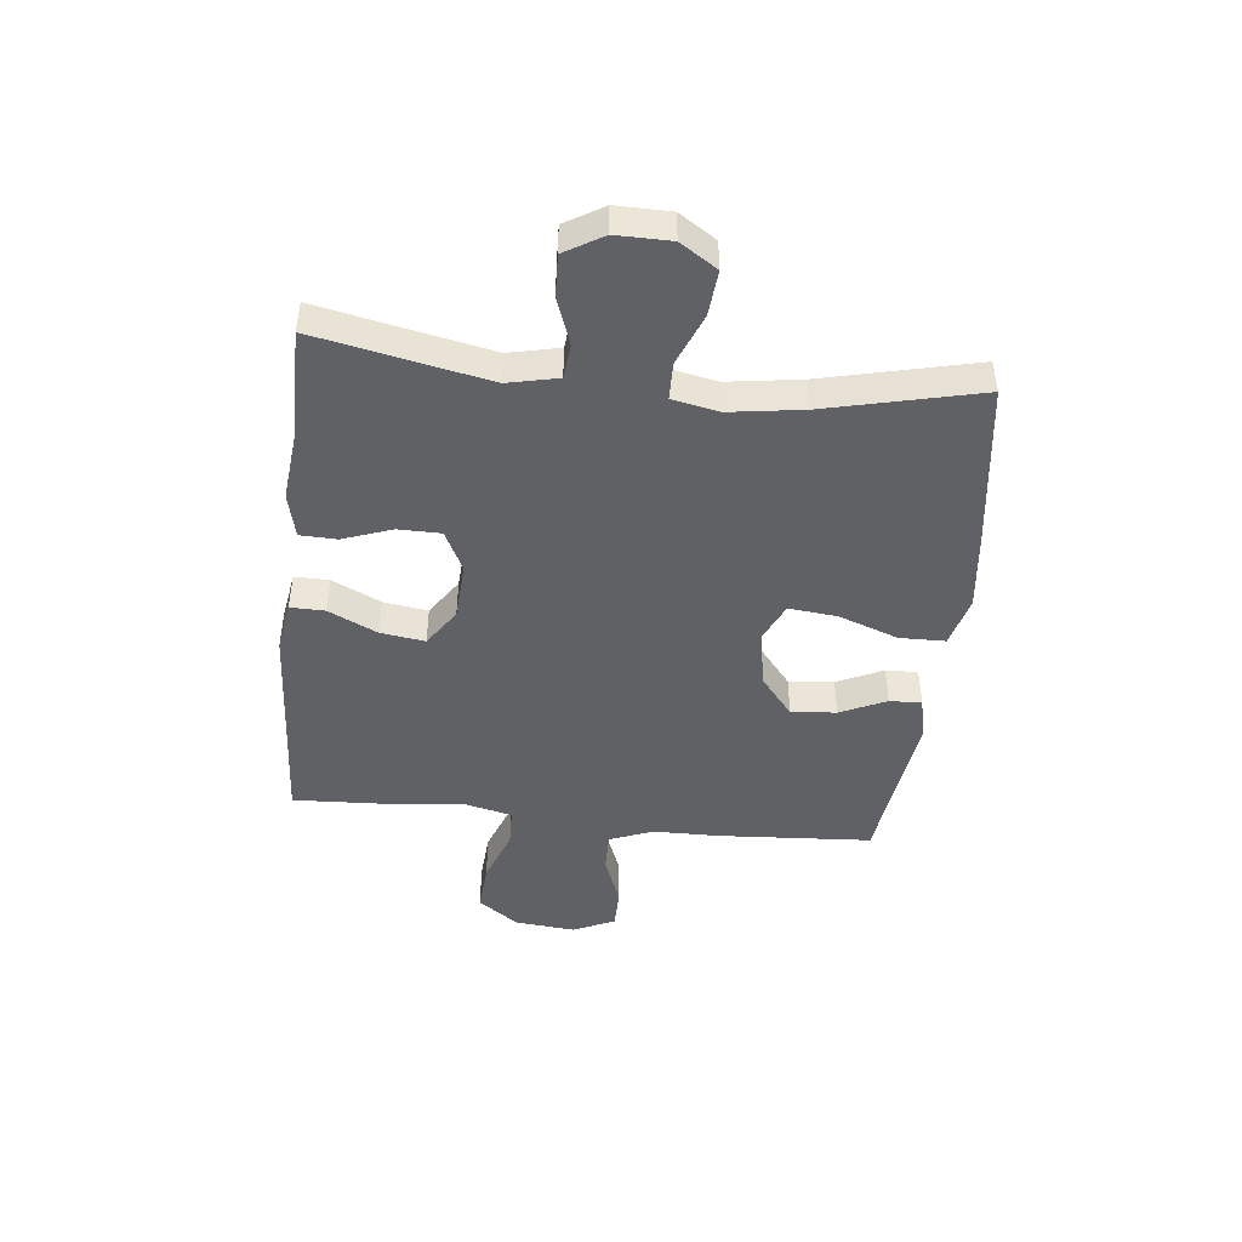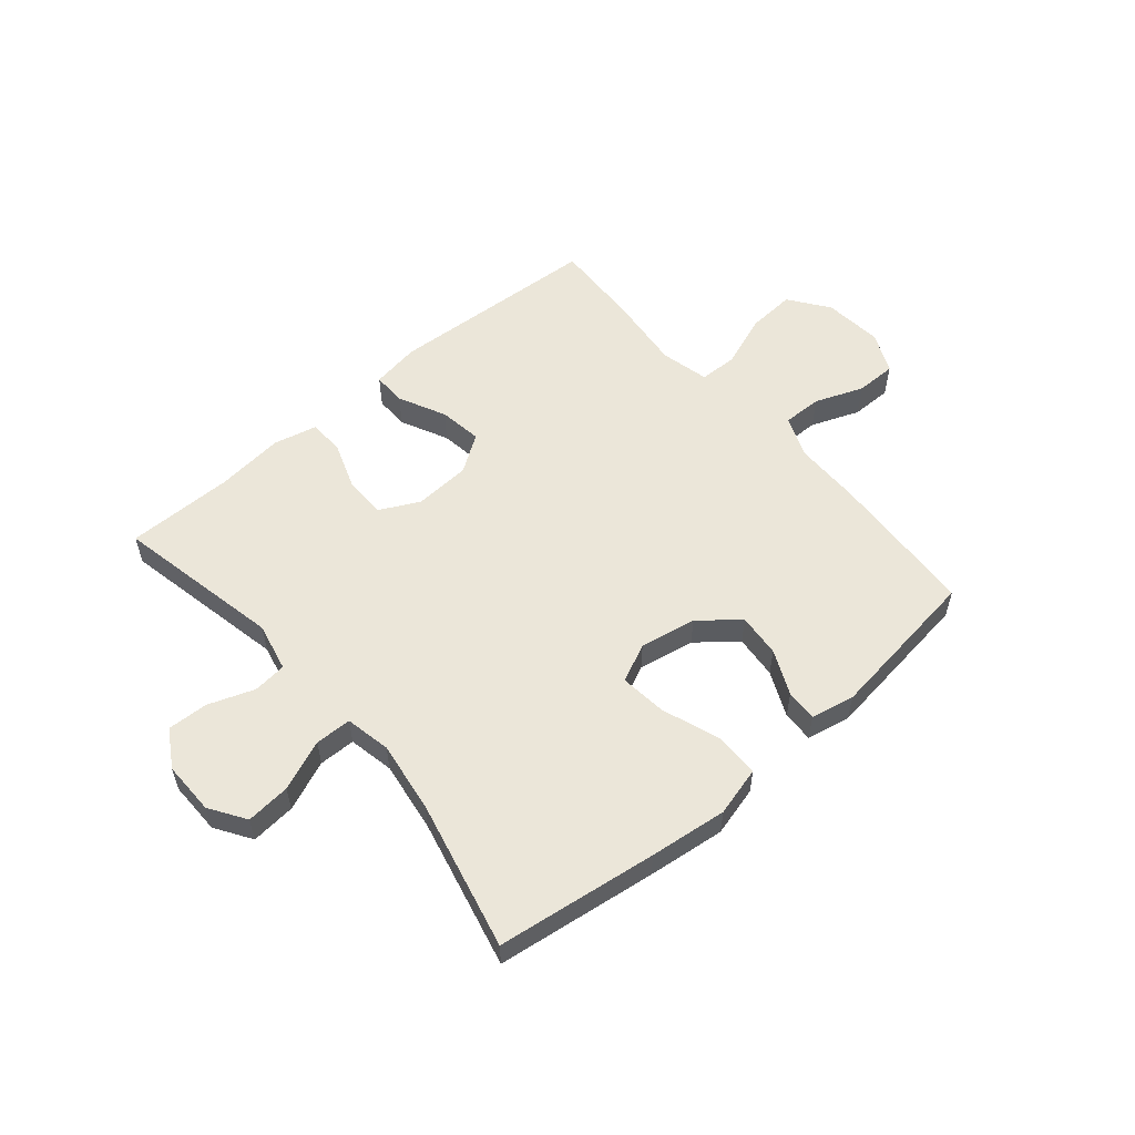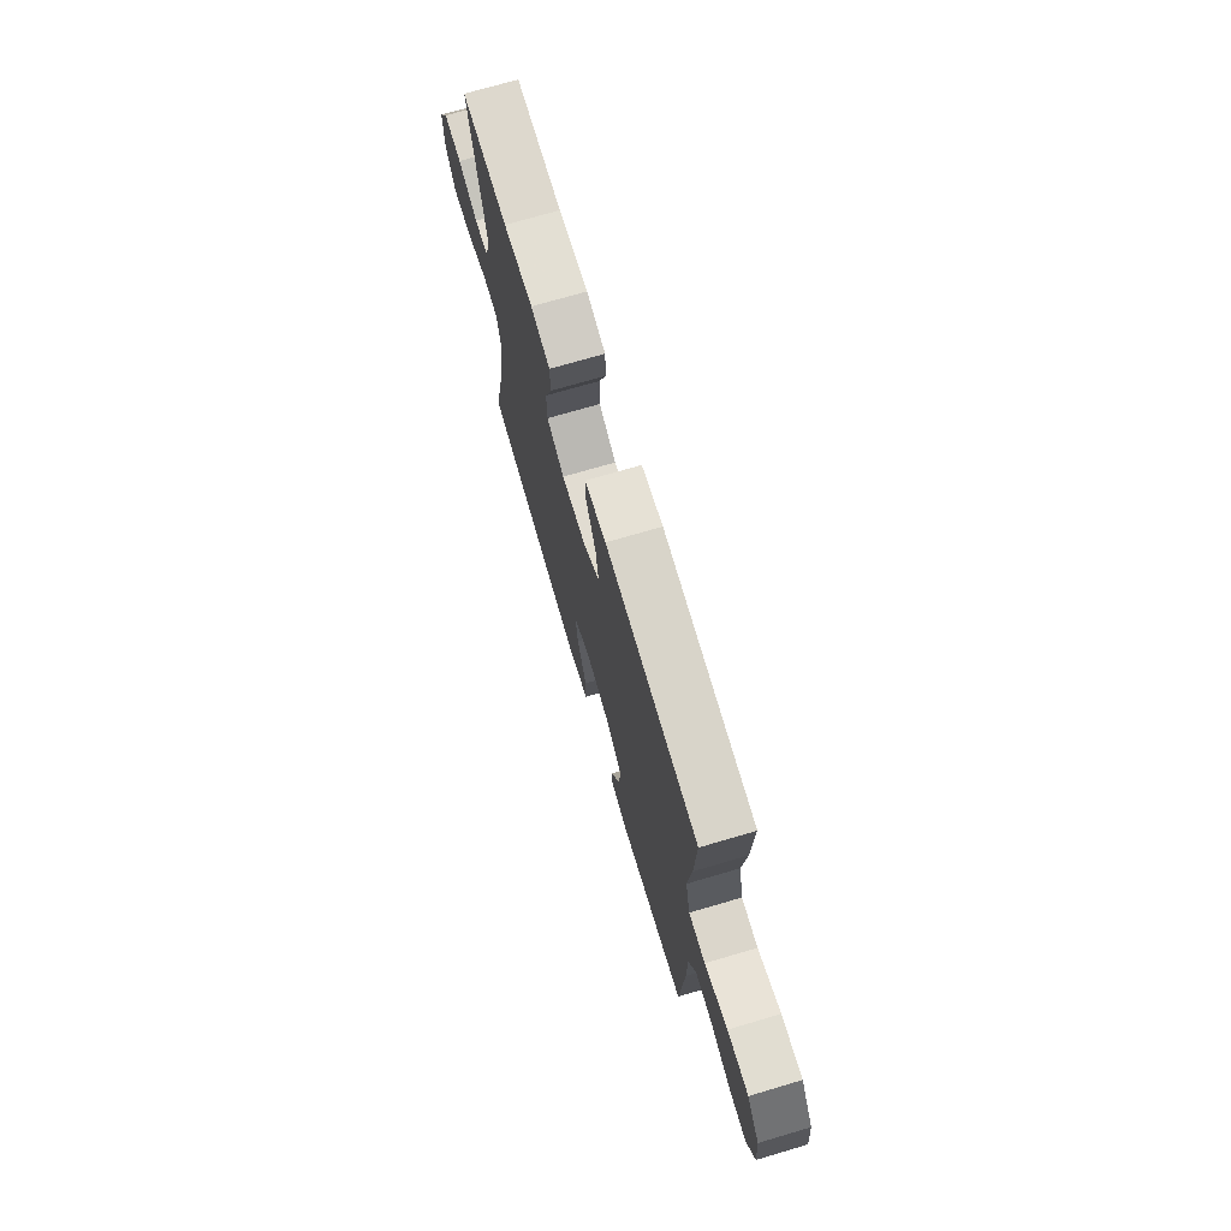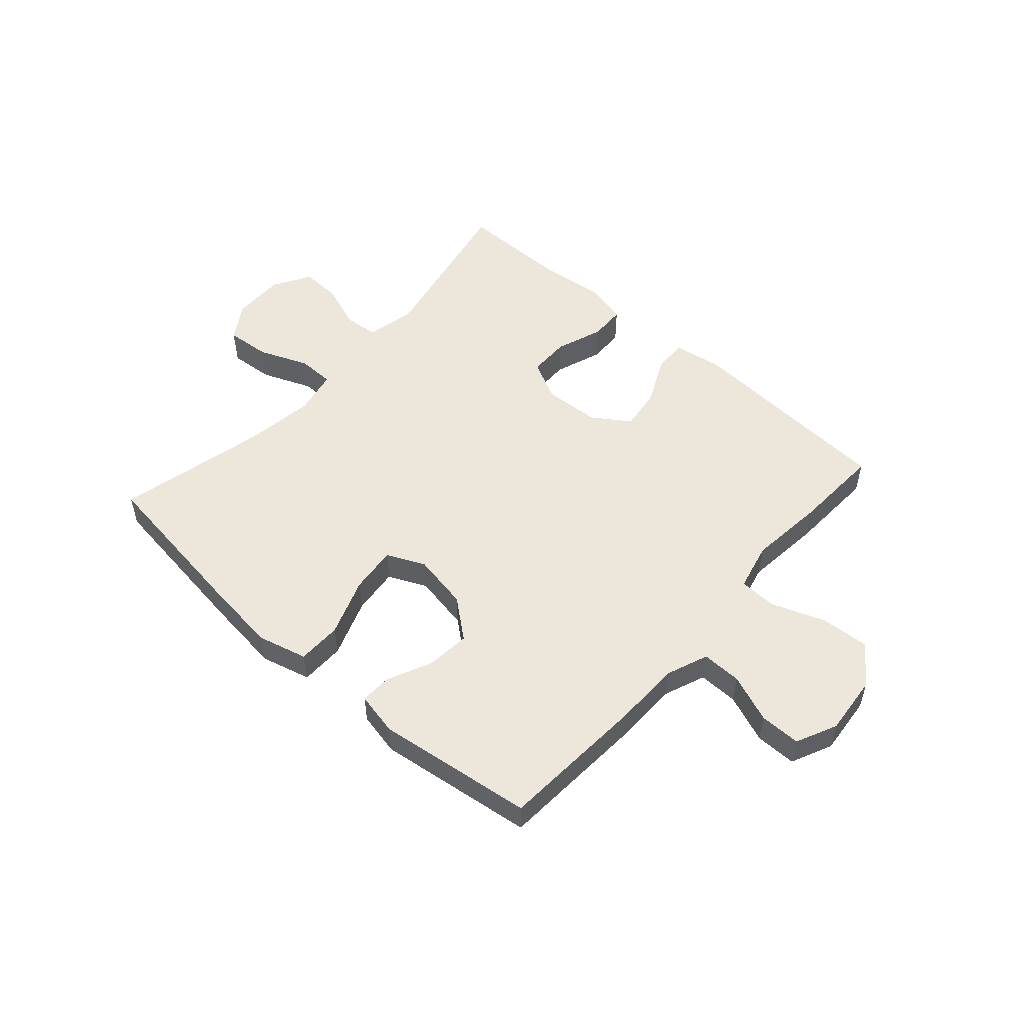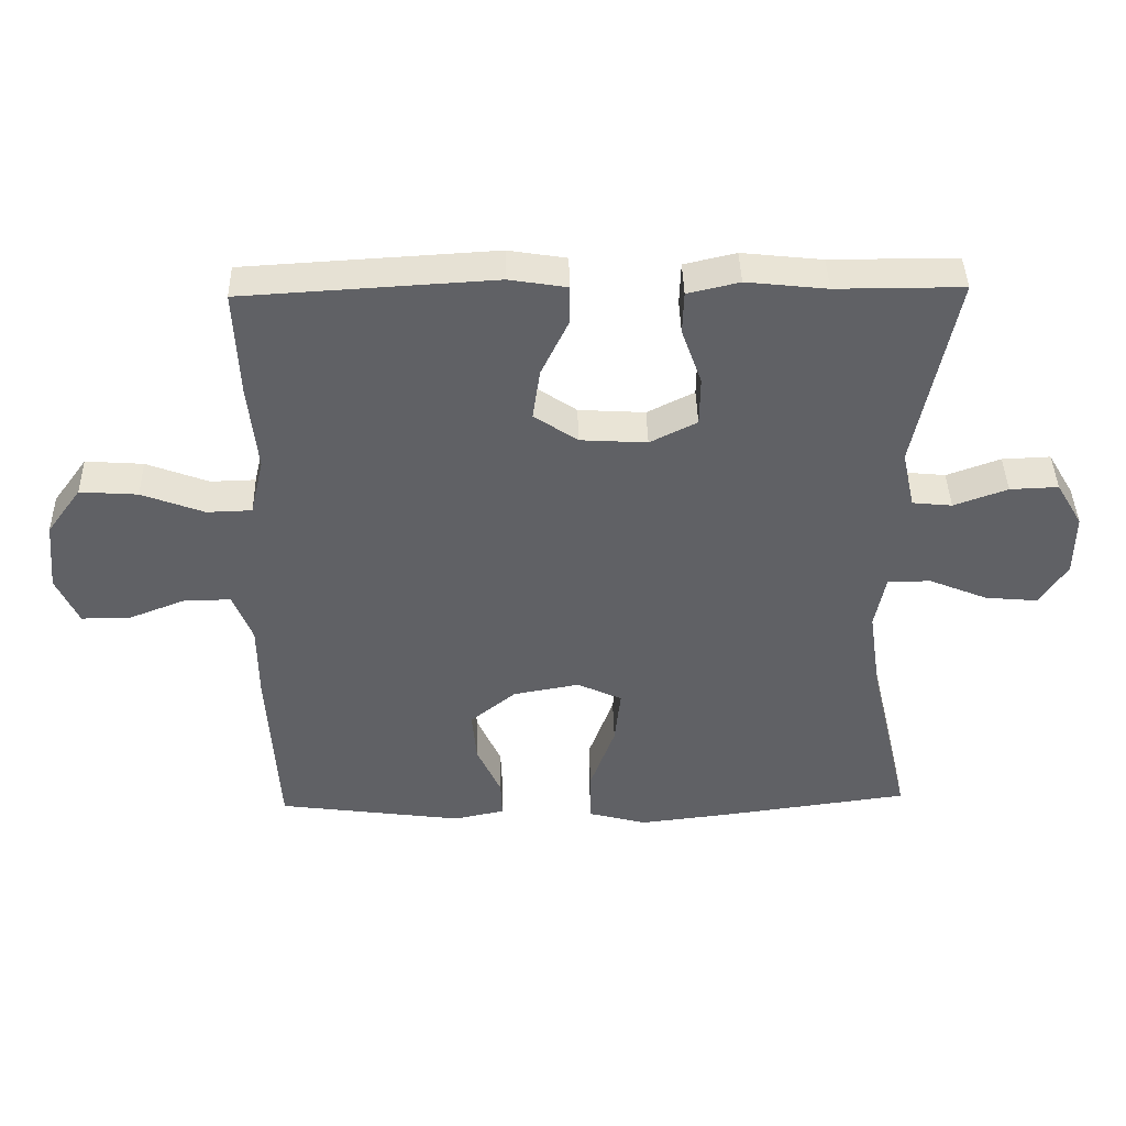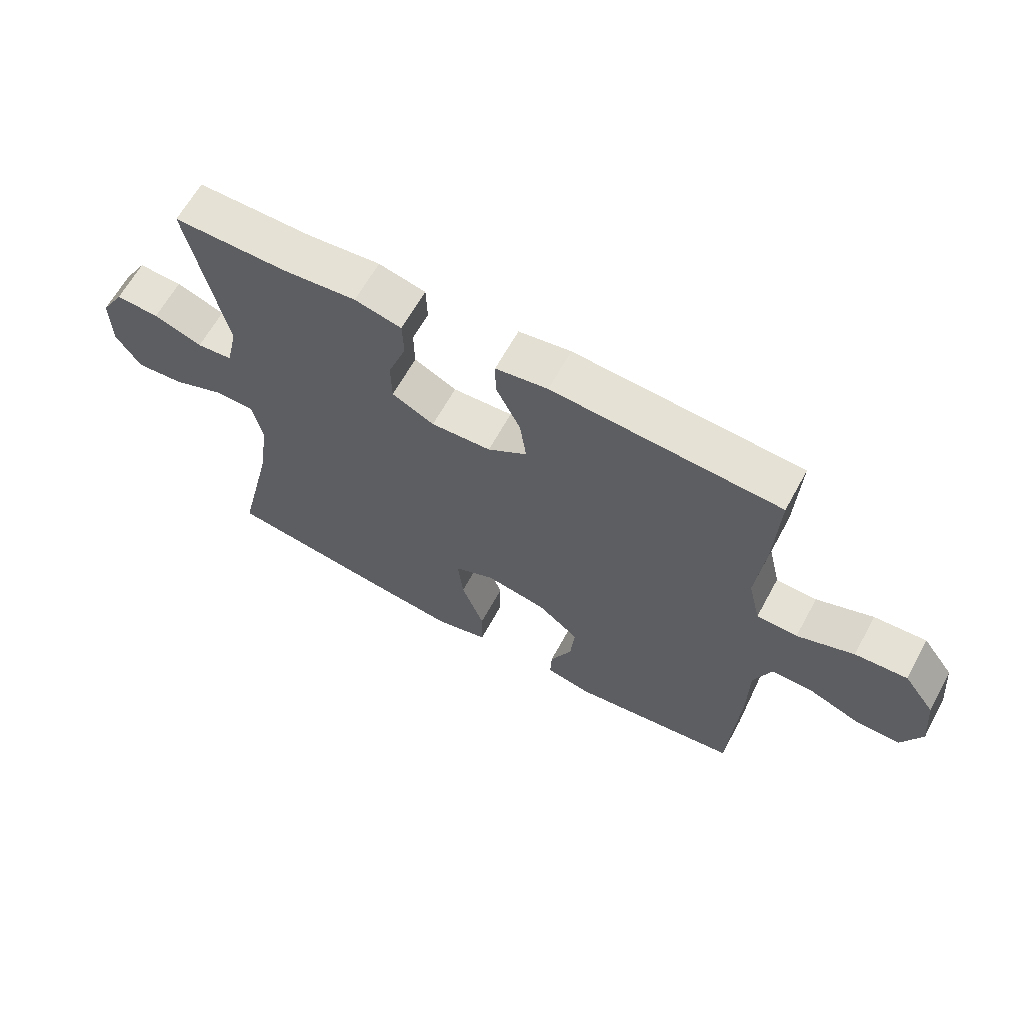
<metadata>
{"format":"obj","ext":"obj","renderer":"f3d","projection":"perspective","resolution":1024,"background":"white","views":[{"elev":-45.5,"azim":83.9,"up":"+Y"},{"elev":55.9,"azim":139.6,"up":"+Y"},{"elev":72.1,"azim":-106.4,"up":"+Z"},{"elev":52.6,"azim":-138.3,"up":"+Y"},{"elev":41.3,"azim":-1.3,"up":"+Z"},{"elev":64.1,"azim":-151.3,"up":"+Z"}]}
</metadata>
<code>
v -0.5 0.07 0.5
v -0.126 0.07 0.522
v -0.04 0.07 0.508
v -0.041 0.07 0.449
v -0.081 0.07 0.366
v -0.092 0.07 0.29
v -0.027 0.07 0.246
v 0.072 0.07 0.24
v 0.142 0.07 0.275
v 0.143 0.07 0.348
v 0.113 0.07 0.432
v 0.115 0.07 0.495
v 0.192 0.07 0.513
v 0.312 0.07 0.5
v 0.5 0.07 0.5
v 0.44 0.07 0.207
v 0.459 0.07 0.121
v 0.518 0.07 0.115
v 0.598 0.07 0.144
v 0.67 0.07 0.147
v 0.709 0.07 0.081
v 0.708 0.07 -0.012
v 0.667 0.07 -0.075
v 0.589 0.07 -0.068
v 0.501 0.07 -0.032
v 0.437 0.07 -0.033
v 0.421 0.07 -0.113
v 0.439 0.07 -0.238
v 0.5 0.07 -0.5
v 0.219 0.07 -0.538
v 0.083 0.07 -0.554
v -0.004 0.07 -0.531
v -0.005 0.07 -0.453
v 0.032 0.07 -0.351
v 0.041 0.07 -0.268
v -0.026 0.07 -0.237
v -0.125 0.07 -0.255
v -0.193 0.07 -0.31
v -0.186 0.07 -0.387
v -0.15 0.07 -0.466
v -0.148 0.07 -0.521
v -0.224 0.07 -0.537
v -0.5 0.07 -0.5
v -0.516 0.07 -0.238
v -0.517 0.07 -0.122
v -0.546 0.07 -0.048
v -0.616 0.07 -0.049
v -0.701 0.07 -0.082
v -0.773 0.07 -0.082
v -0.806 0.07 -0.01
v -0.796 0.07 0.094
v -0.745 0.07 0.164
v -0.659 0.07 0.158
v -0.566 0.07 0.123
v -0.499 0.07 0.125
v -0.479 0.07 0.21
v -0.493 0.07 0.343
v -0.5 0 0.5
v -0.126 0 0.522
v -0.04 0 0.508
v -0.041 0 0.449
v -0.081 0 0.366
v -0.092 0 0.29
v -0.027 0 0.246
v 0.072 0 0.24
v 0.142 0 0.275
v 0.143 0 0.348
v 0.113 0 0.432
v 0.115 0 0.495
v 0.192 0 0.513
v 0.312 0 0.5
v 0.5 0 0.5
v 0.44 0 0.207
v 0.459 0 0.121
v 0.518 0 0.115
v 0.598 0 0.144
v 0.67 0 0.147
v 0.709 0 0.081
v 0.708 0 -0.012
v 0.667 0 -0.075
v 0.589 0 -0.068
v 0.501 0 -0.032
v 0.437 0 -0.033
v 0.421 0 -0.113
v 0.439 0 -0.238
v 0.5 0 -0.5
v 0.219 0 -0.538
v 0.083 0 -0.554
v -0.004 0 -0.531
v -0.005 0 -0.453
v 0.032 0 -0.351
v 0.041 0 -0.268
v -0.026 0 -0.237
v -0.125 0 -0.255
v -0.193 0 -0.31
v -0.186 0 -0.387
v -0.15 0 -0.466
v -0.148 0 -0.521
v -0.224 0 -0.537
v -0.5 0 -0.5
v -0.516 0 -0.238
v -0.517 0 -0.122
v -0.546 0 -0.048
v -0.616 0 -0.049
v -0.701 0 -0.082
v -0.773 0 -0.082
v -0.806 0 -0.01
v -0.796 0 0.094
v -0.745 0 0.164
v -0.659 0 0.158
v -0.566 0 0.123
v -0.499 0 0.125
v -0.479 0 0.21
v -0.493 0 0.343
f 56 57 1 2
f 55 56 2 3
f 51 52 53 54
f 51 54 55
f 50 51 55
f 47 48 49 50
f 46 47 50 55
f 45 46 55 3
f 39 40 41 42
f 38 39 42 43
f 37 38 43 44
f 31 32 33 34
f 31 34 35
f 28 29 30 31
f 27 28 31 35
f 26 27 35 36
f 22 23 24 25
f 22 25 26
f 21 22 26
f 18 19 20 21
f 17 18 21 26
f 16 17 26 36
f 14 15 16 36
f 10 11 12 13
f 9 10 13 14
f 45 3 4 5
f 45 5 6
f 44 45 6 7
f 37 44 7 8
f 9 14 36 37
f 8 9 37
f 59 58 114 113
f 60 59 113 112
f 111 110 109 108
f 112 111 108
f 112 108 107
f 107 106 105 104
f 112 107 104 103
f 60 112 103 102
f 99 98 97 96
f 100 99 96 95
f 101 100 95 94
f 91 90 89 88
f 92 91 88
f 88 87 86 85
f 92 88 85 84
f 93 92 84 83
f 82 81 80 79
f 83 82 79
f 83 79 78
f 78 77 76 75
f 83 78 75 74
f 93 83 74 73
f 93 73 72 71
f 70 69 68 67
f 71 70 67 66
f 62 61 60 102
f 63 62 102
f 64 63 102 101
f 65 64 101 94
f 94 93 71 66
f 94 66 65
f 1 58 59 2
f 2 59 60 3
f 3 60 61 4
f 4 61 62 5
f 5 62 63 6
f 6 63 64 7
f 7 64 65 8
f 8 65 66 9
f 9 66 67 10
f 10 67 68 11
f 11 68 69 12
f 12 69 70 13
f 13 70 71 14
f 14 71 72 15
f 15 72 73 16
f 16 73 74 17
f 17 74 75 18
f 18 75 76 19
f 19 76 77 20
f 20 77 78 21
f 21 78 79 22
f 22 79 80 23
f 23 80 81 24
f 24 81 82 25
f 25 82 83 26
f 26 83 84 27
f 27 84 85 28
f 28 85 86 29
f 29 86 87 30
f 30 87 88 31
f 31 88 89 32
f 32 89 90 33
f 33 90 91 34
f 34 91 92 35
f 35 92 93 36
f 36 93 94 37
f 37 94 95 38
f 38 95 96 39
f 39 96 97 40
f 40 97 98 41
f 41 98 99 42
f 42 99 100 43
f 43 100 101 44
f 44 101 102 45
f 45 102 103 46
f 46 103 104 47
f 47 104 105 48
f 48 105 106 49
f 49 106 107 50
f 50 107 108 51
f 51 108 109 52
f 52 109 110 53
f 53 110 111 54
f 54 111 112 55
f 55 112 113 56
f 56 113 114 57
f 57 114 58 1

</code>
